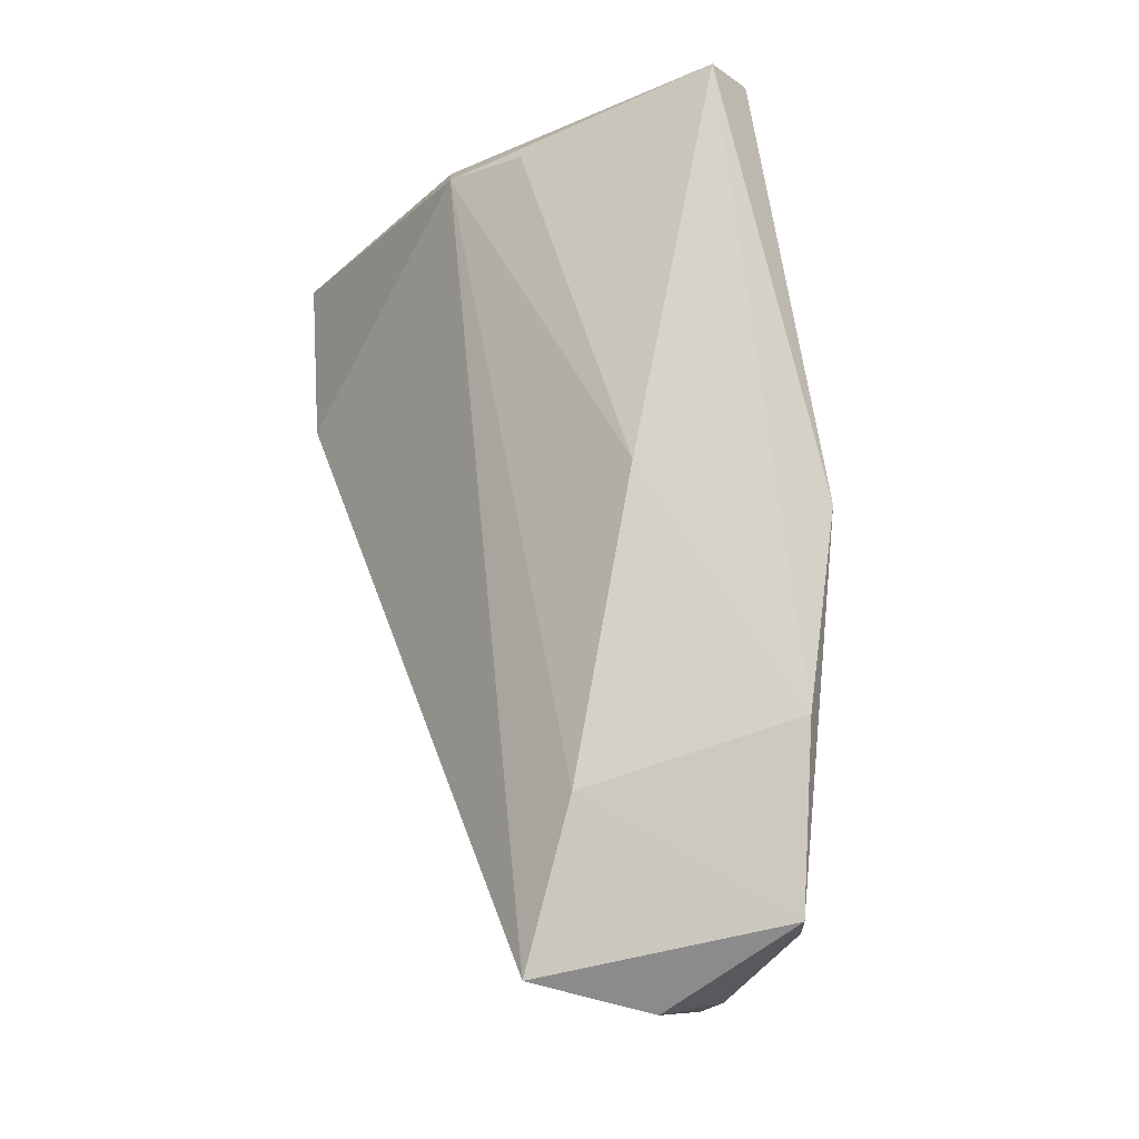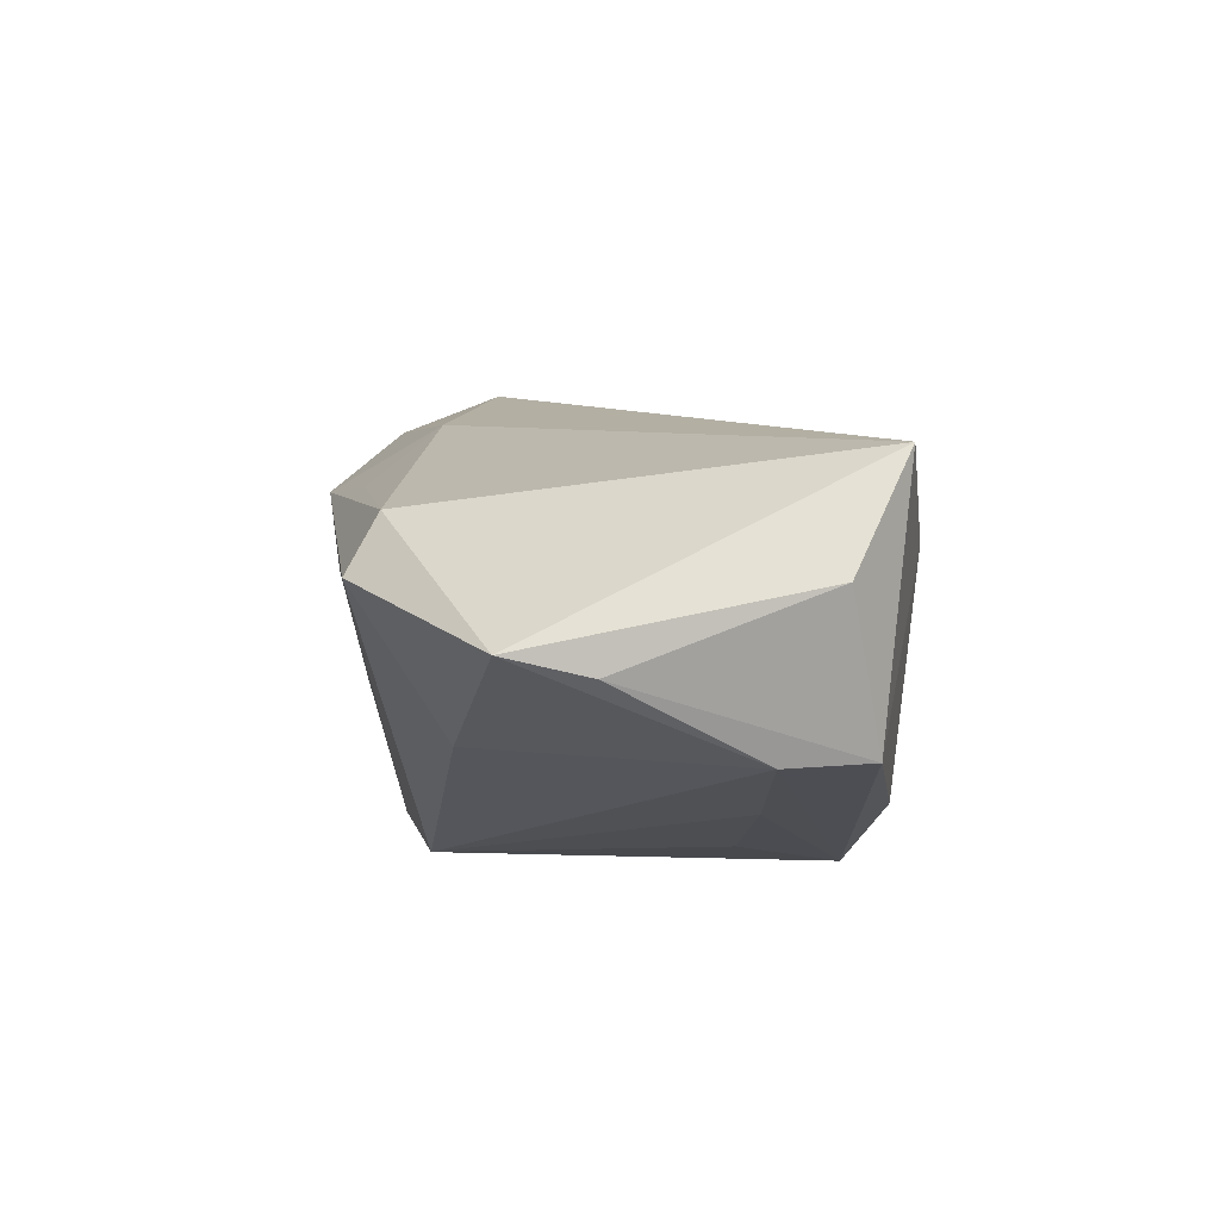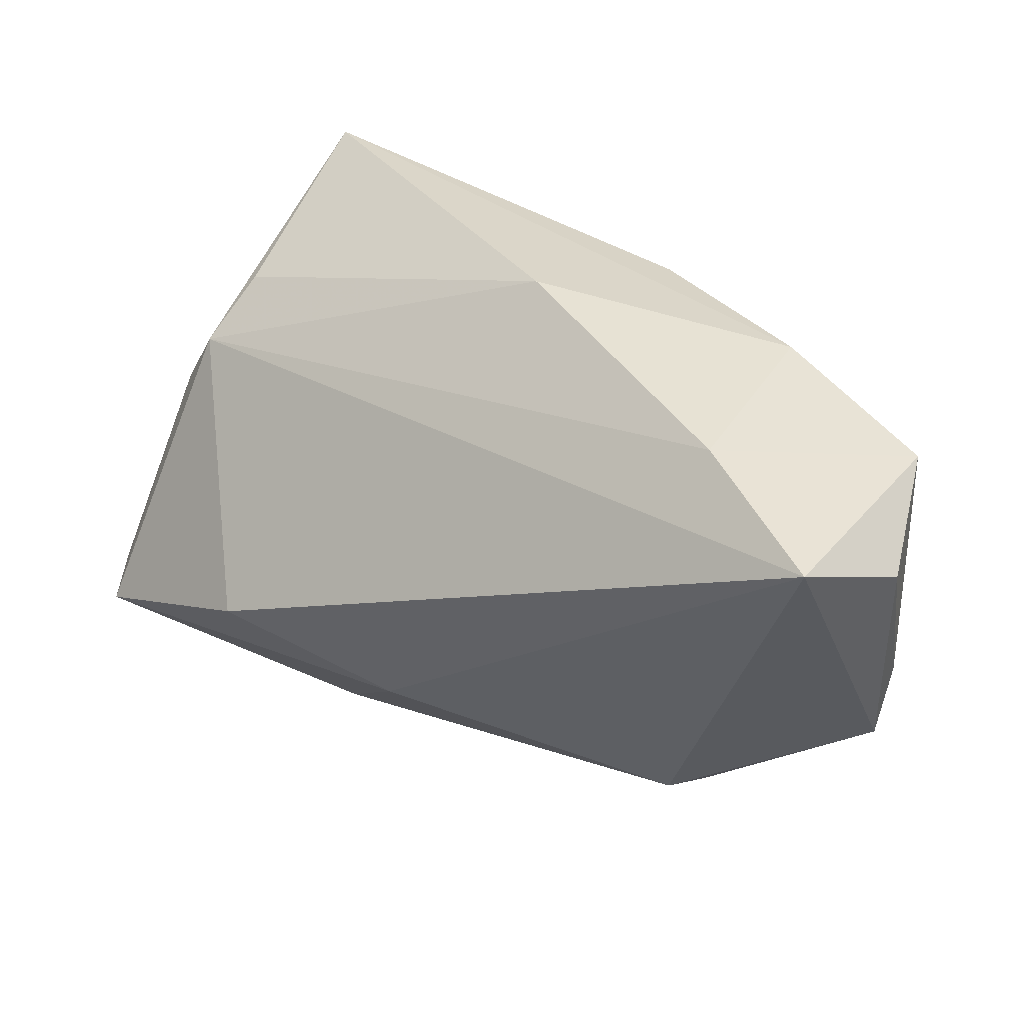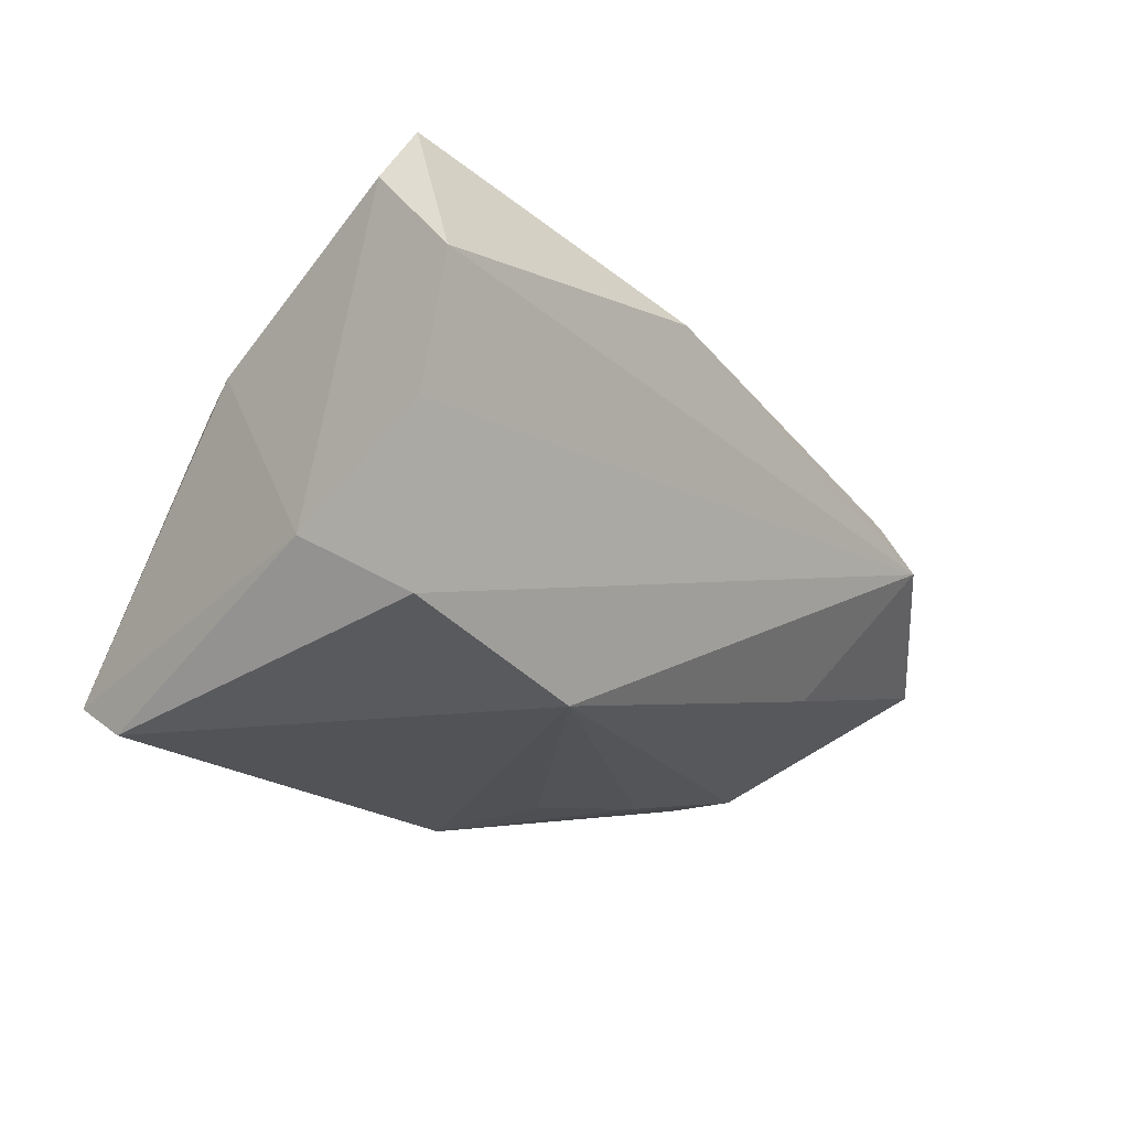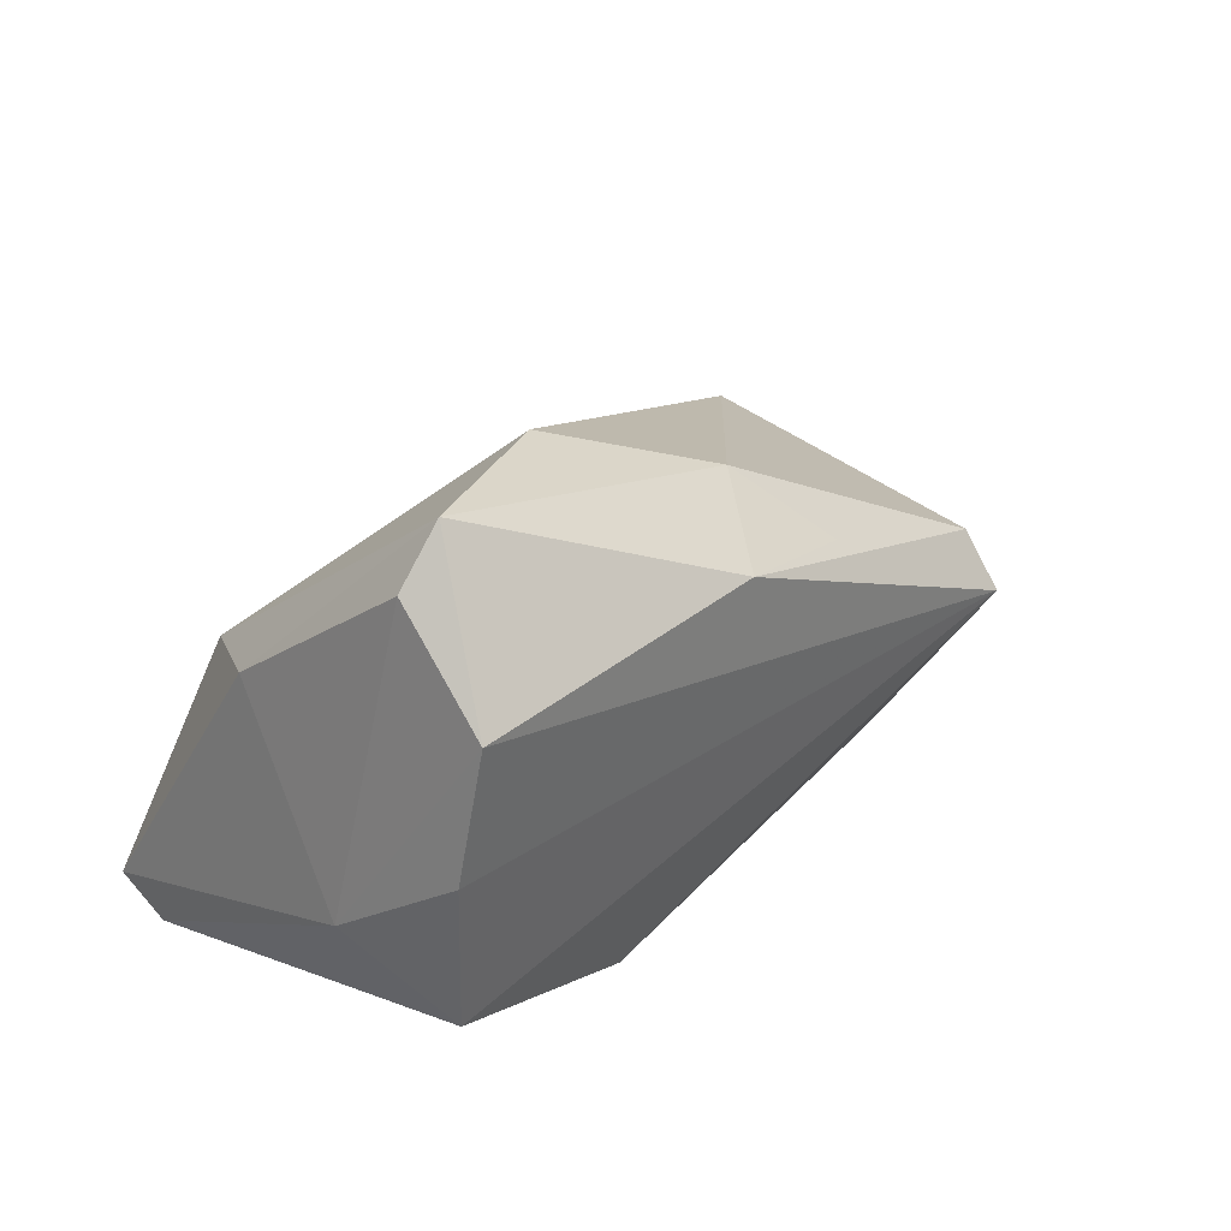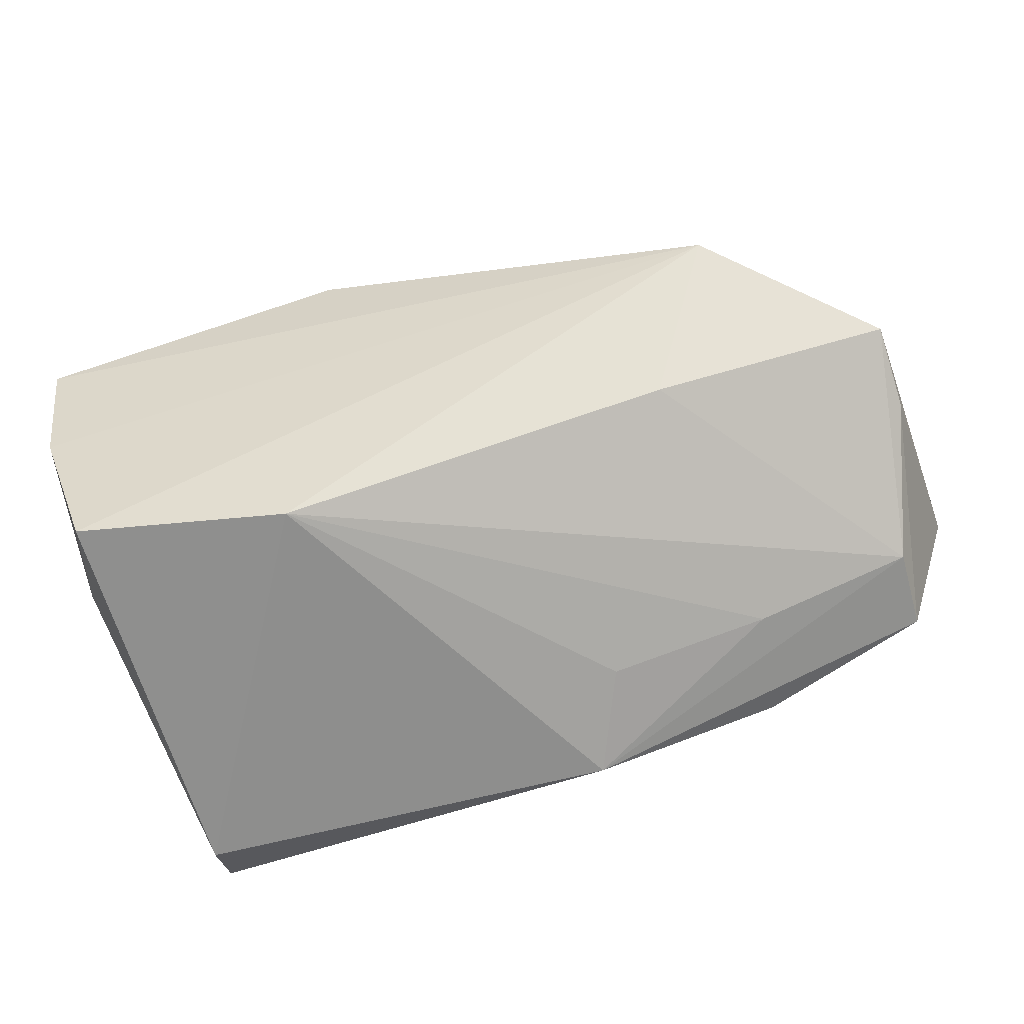
<metadata>
{"format":"obj","ext":"obj","renderer":"f3d","projection":"perspective","resolution":1024,"background":"white","views":[{"elev":73.4,"azim":80.8,"up":"+Y"},{"elev":-3.4,"azim":85.3,"up":"+Z"},{"elev":40.1,"azim":36.9,"up":"+Y"},{"elev":-22.0,"azim":-49.3,"up":"+Z"},{"elev":18.1,"azim":-49.2,"up":"+Z"},{"elev":-64.8,"azim":15.9,"up":"+Z"}]}
</metadata>
<code>
v -0.05038 -0.03216 0.01239
v 0.05551 0.02312 -0.01378
v 0.01618 0.01419 -0.02329
v 0.05989 -0.01453 -0.003726
v 0.03427 0.02809 -0.0181
v 0.03603 0.01414 -0.01921
v -0.04272 0.03177 -0.02091
v -0.04222 0.02569 -0.02519
v -0.04967 -0.02804 -0.002842
v -0.01702 -0.01956 -0.02519
v -0.04055 0.01987 0.002216
v 0.001642 -0.01848 0.02586
v 0.06014 -0.004586 -0.005951
v 0.05557 0.01291 -0.01438
v -0.05038 -0.02182 0.02444
v 0.009494 -0.02747 0.01756
v -0.01116 -0.03216 0.01914
v -0.04868 -0.009802 -0.01254
v -0.04754 0.004094 0.01039
v -0.04641 -0.02339 0.03127
v 0.05725 0.02622 0.01709
v 0.03068 -0.01761 -0.01218
v 0.01099 0.02698 -0.02519
v -0.02117 -0.01116 0.03275
v 0.004487 0.03405 -0.003427
v -0.04207 0.01334 0.01086
v -0.04426 -0.02263 -0.0209
v 0.06243 0.01906 0.003143
v 0.03895 0.03056 0.008842
v 0.04002 -0.02907 0.00488
v 0.03863 -0.02525 0.01199
f 10 30 27
f 7 23 8
f 8 23 10
f 10 27 8
f 9 30 1
f 9 27 30
f 2 21 28
f 29 21 2
f 5 23 7
f 5 2 23
f 29 2 5
f 1 20 15
f 10 23 3
f 3 6 10
f 23 6 3
f 18 8 27
f 27 9 18
f 7 8 18
f 18 9 1
f 1 15 18
f 25 5 7
f 29 5 25
f 26 20 24
f 24 21 26
f 26 21 29
f 29 25 26
f 4 31 30
f 28 21 4
f 21 31 4
f 12 21 24
f 12 31 21
f 12 16 31
f 24 20 12
f 19 15 20
f 20 26 19
f 19 26 7
f 7 18 19
f 19 18 15
f 11 25 7
f 7 26 11
f 11 26 25
f 14 6 23
f 23 2 14
f 10 6 14
f 22 30 10
f 22 4 30
f 10 14 22
f 22 14 4
f 17 20 1
f 17 12 20
f 16 12 17
f 1 30 17
f 30 31 17
f 31 16 17
f 13 2 28
f 13 14 2
f 28 4 13
f 4 14 13

</code>
